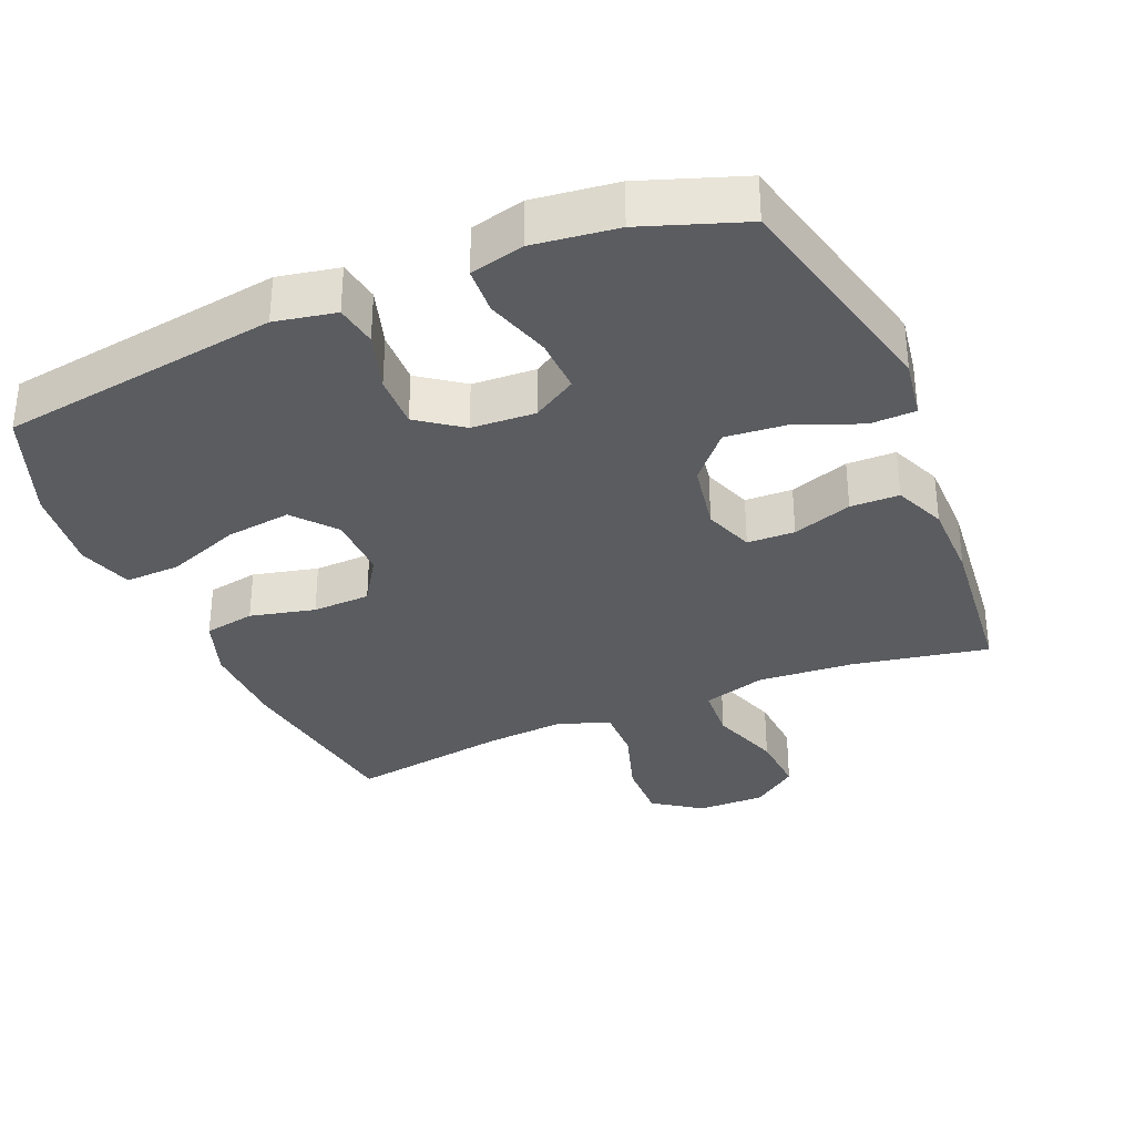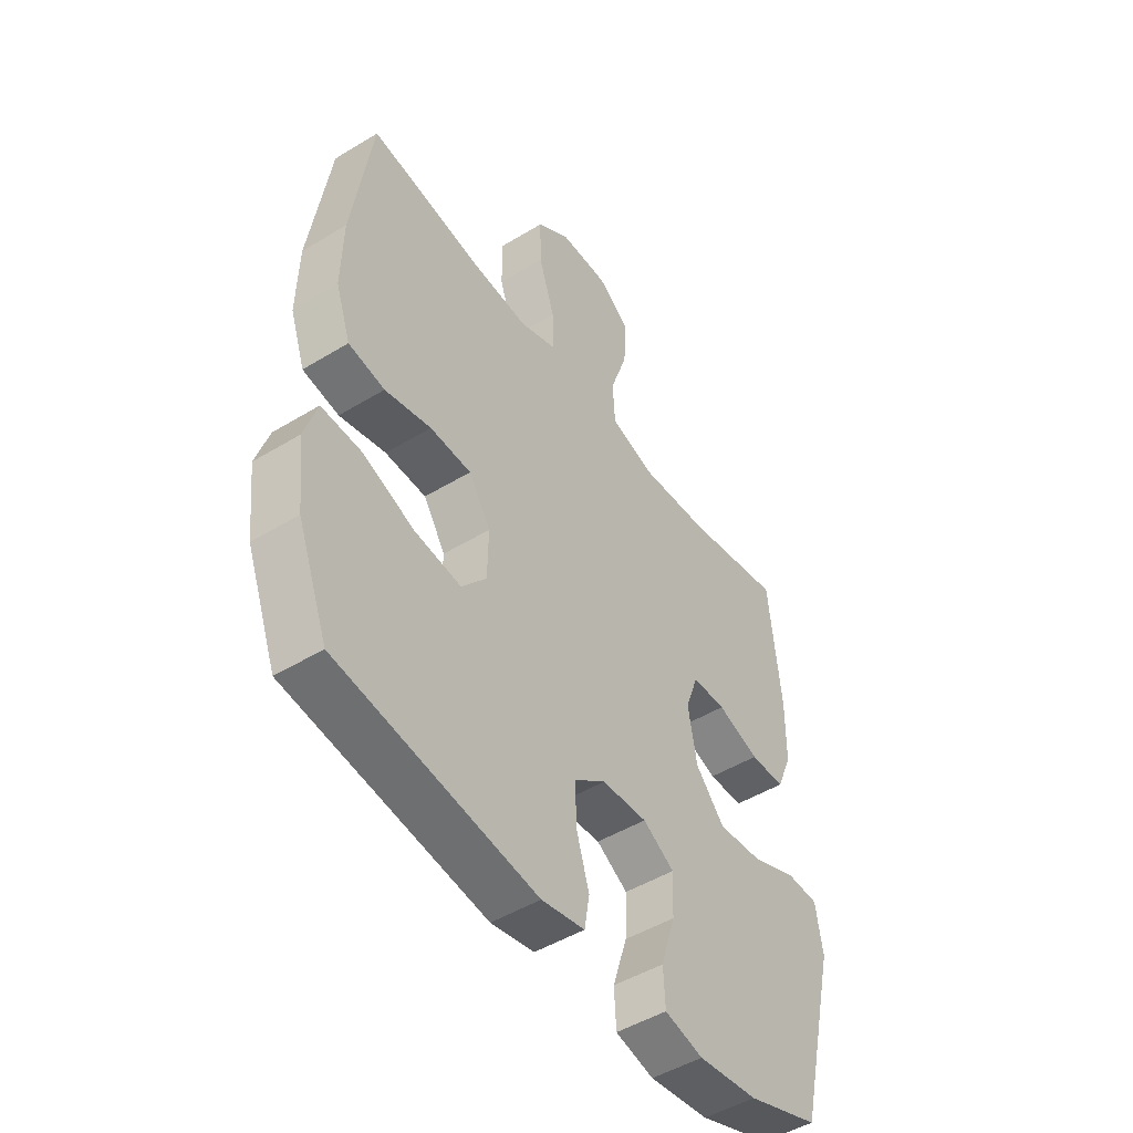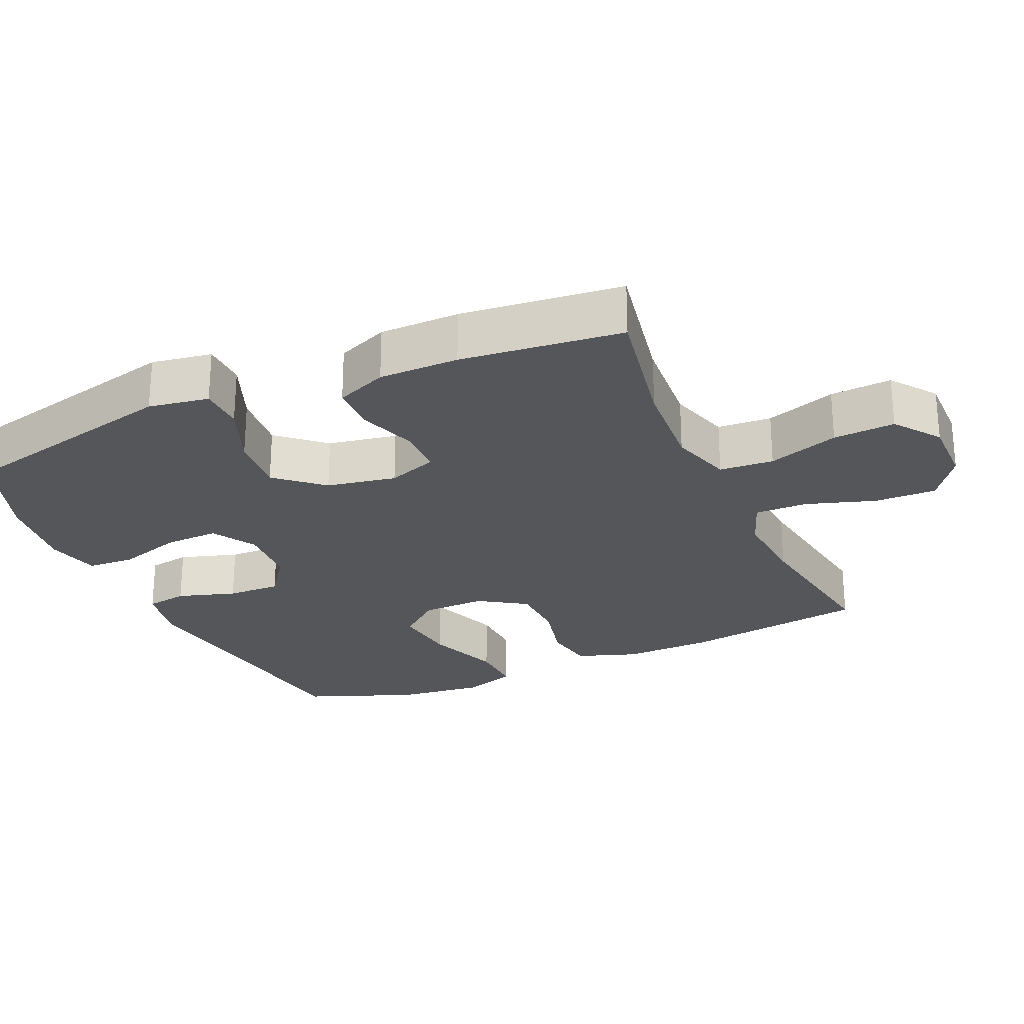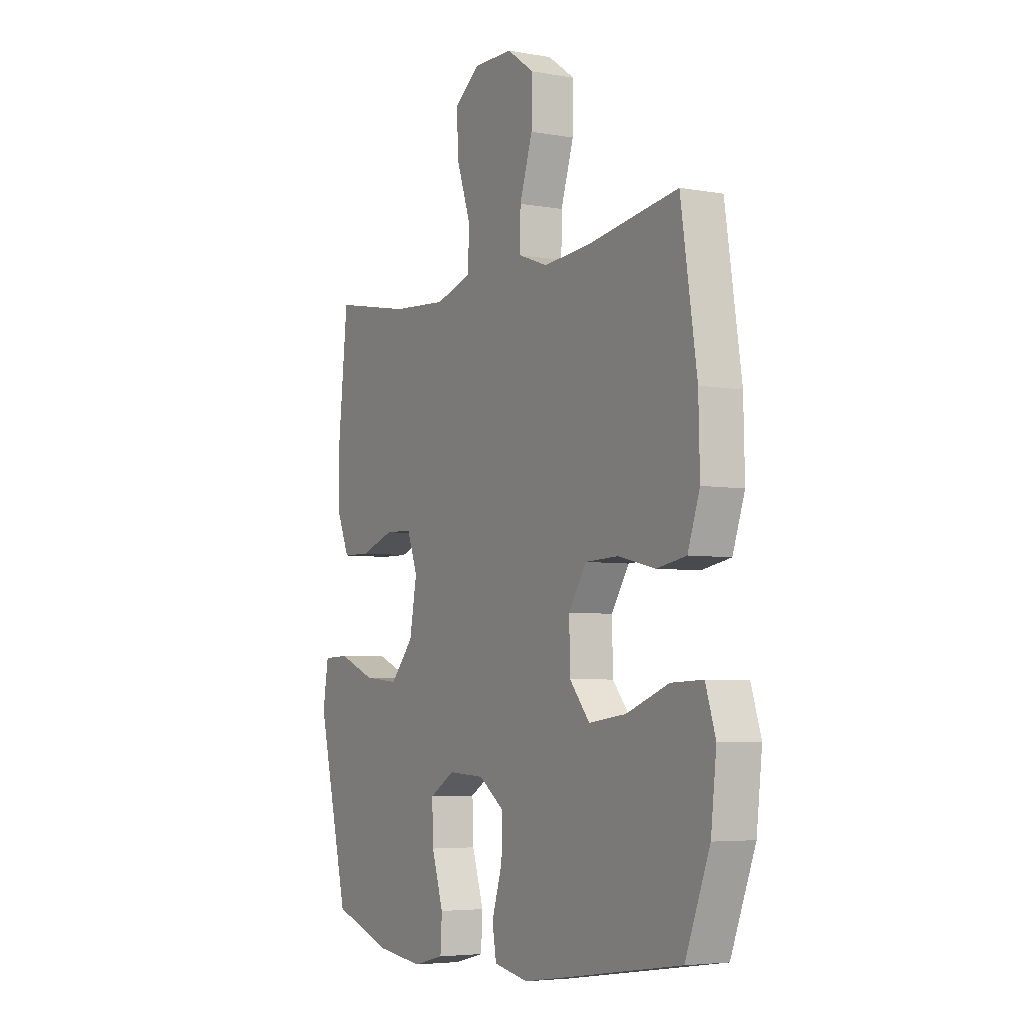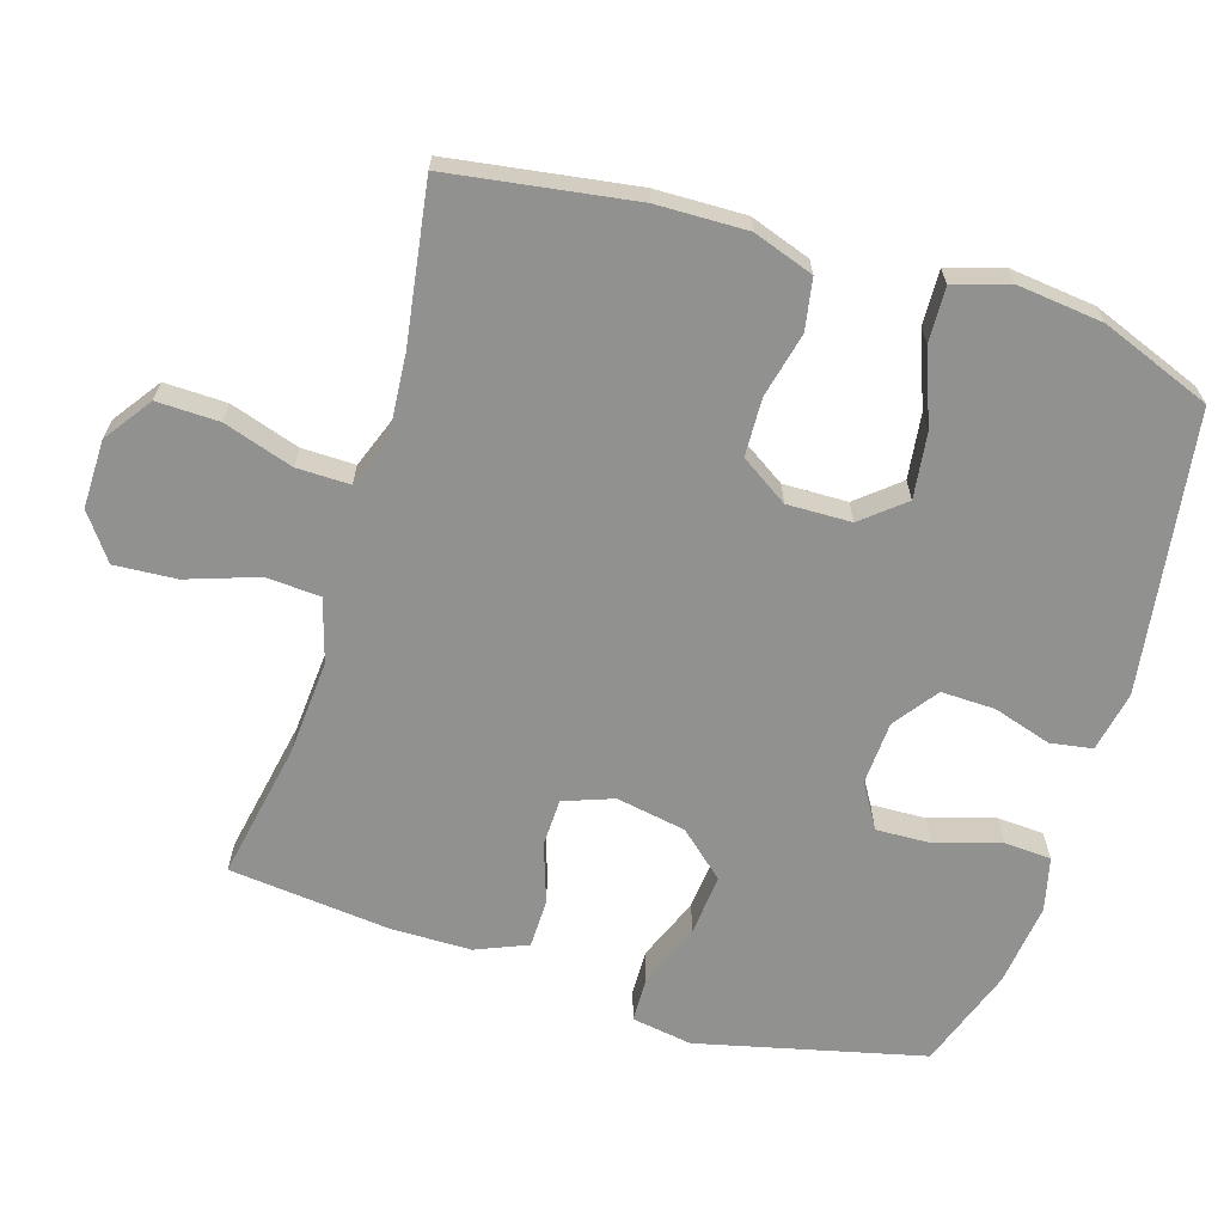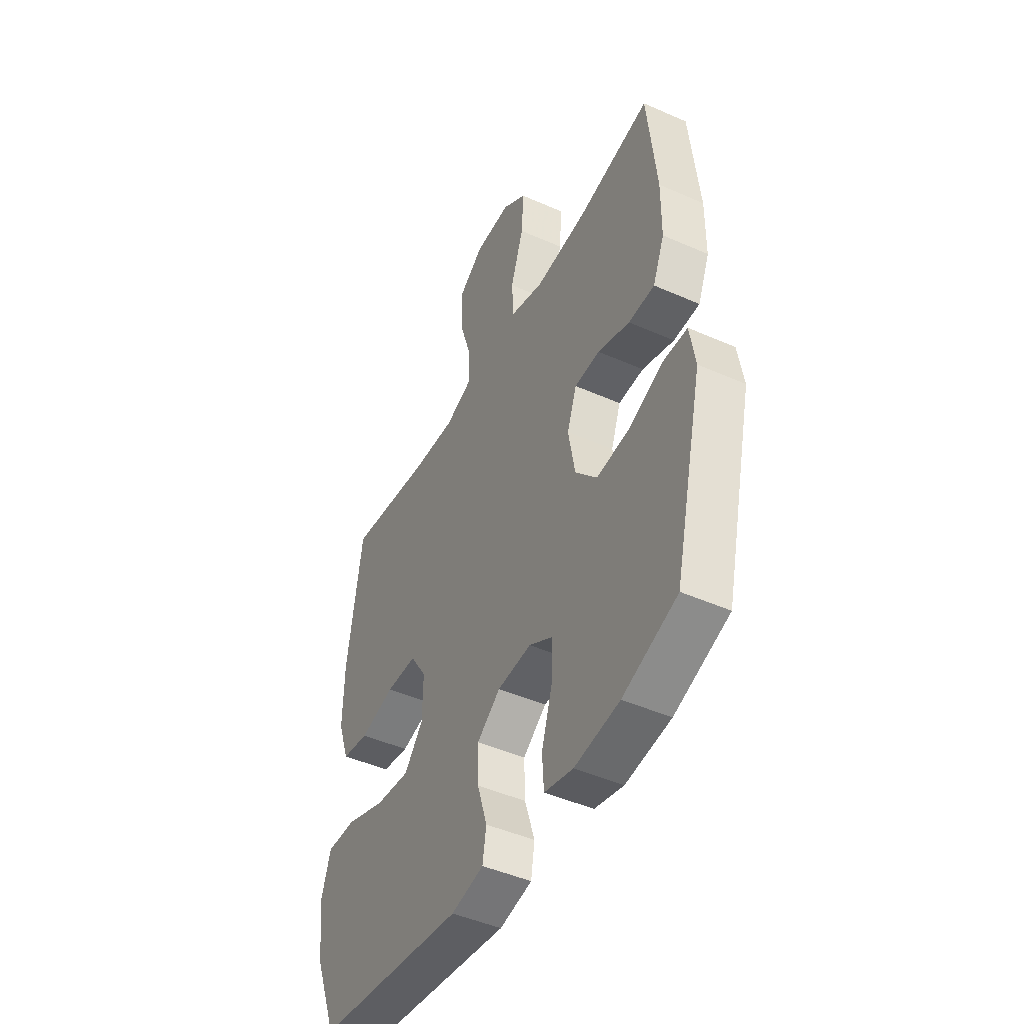
<metadata>
{"format":"obj","ext":"obj","renderer":"f3d","projection":"perspective","resolution":1024,"background":"white","views":[{"elev":-33.6,"azim":-157.1,"up":"+Y"},{"elev":-48.2,"azim":124.3,"up":"+Z"},{"elev":-25.6,"azim":-66.1,"up":"+Y"},{"elev":-5.0,"azim":60.3,"up":"+Z"},{"elev":-65.9,"azim":72.8,"up":"+Y"},{"elev":-46.3,"azim":-116.8,"up":"+Z"}]}
</metadata>
<code>
v -0.5 0.07 0.5
v -0.304 0.07 0.463
v -0.166 0.07 0.453
v -0.076 0.07 0.48
v -0.071 0.07 0.558
v -0.106 0.07 0.66
v -0.112 0.07 0.749
v -0.047 0.07 0.797
v 0.051 0.07 0.796
v 0.119 0.07 0.748
v 0.117 0.07 0.659
v 0.085 0.07 0.559
v 0.084 0.07 0.483
v 0.157 0.07 0.456
v 0.272 0.07 0.465
v 0.5 0.07 0.5
v 0.54 0.07 0.235
v 0.543 0.07 0.106
v 0.513 0.07 0.019
v 0.44 0.07 0.006
v 0.347 0.07 0.028
v 0.264 0.07 0.025
v 0.22 0.07 -0.043
v 0.222 0.07 -0.135
v 0.272 0.07 -0.195
v 0.365 0.07 -0.183
v 0.471 0.07 -0.143
v 0.55 0.07 -0.14
v 0.575 0.07 -0.218
v 0.561 0.07 -0.342
v 0.5 0.07 -0.5
v 0.1 0.07 -0.559
v 0.013 0.07 -0.542
v 0.003 0.07 -0.482
v 0.029 0.07 -0.398
v 0.031 0.07 -0.321
v -0.032 0.07 -0.275
v -0.123 0.07 -0.27
v -0.186 0.07 -0.308
v -0.183 0.07 -0.387
v -0.154 0.07 -0.479
v -0.158 0.07 -0.547
v -0.235 0.07 -0.566
v -0.355 0.07 -0.551
v -0.5 0.07 -0.5
v -0.578 0.07 -0.176
v -0.564 0.07 -0.089
v -0.499 0.07 -0.087
v -0.407 0.07 -0.124
v -0.319 0.07 -0.132
v -0.261 0.07 -0.066
v -0.243 0.07 0.034
v -0.269 0.07 0.105
v -0.337 0.07 0.107
v -0.422 0.07 0.078
v -0.492 0.07 0.079
v -0.523 0.07 0.153
v -0.524 0.07 0.268
v -0.5 0 0.5
v -0.304 0 0.463
v -0.166 0 0.453
v -0.076 0 0.48
v -0.071 0 0.558
v -0.106 0 0.66
v -0.112 0 0.749
v -0.047 0 0.797
v 0.051 0 0.796
v 0.119 0 0.748
v 0.117 0 0.659
v 0.085 0 0.559
v 0.084 0 0.483
v 0.157 0 0.456
v 0.272 0 0.465
v 0.5 0 0.5
v 0.54 0 0.235
v 0.543 0 0.106
v 0.513 0 0.019
v 0.44 0 0.006
v 0.347 0 0.028
v 0.264 0 0.025
v 0.22 0 -0.043
v 0.222 0 -0.135
v 0.272 0 -0.195
v 0.365 0 -0.183
v 0.471 0 -0.143
v 0.55 0 -0.14
v 0.575 0 -0.218
v 0.561 0 -0.342
v 0.5 0 -0.5
v 0.1 0 -0.559
v 0.013 0 -0.542
v 0.003 0 -0.482
v 0.029 0 -0.398
v 0.031 0 -0.321
v -0.032 0 -0.275
v -0.123 0 -0.27
v -0.186 0 -0.308
v -0.183 0 -0.387
v -0.154 0 -0.479
v -0.158 0 -0.547
v -0.235 0 -0.566
v -0.355 0 -0.551
v -0.5 0 -0.5
v -0.578 0 -0.176
v -0.564 0 -0.089
v -0.499 0 -0.087
v -0.407 0 -0.124
v -0.319 0 -0.132
v -0.261 0 -0.066
v -0.243 0 0.034
v -0.269 0 0.105
v -0.337 0 0.107
v -0.422 0 0.078
v -0.492 0 0.079
v -0.523 0 0.153
v -0.524 0 0.268
f 58 1 2
f 57 58 2
f 56 57 2
f 55 56 2
f 54 55 2
f 53 54 2 3
f 52 53 3 4
f 51 52 4
f 47 48 49
f 46 47 49
f 45 46 49
f 44 45 49
f 43 44 49
f 42 43 49
f 41 42 49
f 40 41 49
f 39 40 49 50
f 38 39 50 51
f 33 34 35
f 32 33 35
f 31 32 35
f 30 31 35
f 29 30 35
f 28 29 35
f 27 28 35
f 26 27 35
f 25 26 35 36
f 24 25 36 37
f 19 20 21
f 18 19 21
f 17 18 21
f 16 17 21
f 15 16 21
f 14 15 21 22
f 13 14 22 23
f 10 11 12
f 9 10 12
f 8 9 12
f 7 8 12
f 6 7 12
f 5 6 12
f 4 5 12 13
f 37 38 51
f 24 37 51
f 23 24 51
f 13 23 51
f 4 13 51
f 60 59 116
f 60 116 115
f 60 115 114
f 60 114 113
f 60 113 112
f 61 60 112 111
f 62 61 111 110
f 62 110 109
f 107 106 105
f 107 105 104
f 107 104 103
f 107 103 102
f 107 102 101
f 107 101 100
f 107 100 99
f 107 99 98
f 108 107 98 97
f 109 108 97 96
f 93 92 91
f 93 91 90
f 93 90 89
f 93 89 88
f 93 88 87
f 93 87 86
f 93 86 85
f 93 85 84
f 94 93 84 83
f 95 94 83 82
f 79 78 77
f 79 77 76
f 79 76 75
f 79 75 74
f 79 74 73
f 80 79 73 72
f 81 80 72 71
f 70 69 68
f 70 68 67
f 70 67 66
f 70 66 65
f 70 65 64
f 70 64 63
f 71 70 63 62
f 109 96 95
f 109 95 82
f 109 82 81
f 109 81 71
f 109 71 62
f 1 59 60 2
f 2 60 61 3
f 3 61 62 4
f 4 62 63 5
f 5 63 64 6
f 6 64 65 7
f 7 65 66 8
f 8 66 67 9
f 9 67 68 10
f 10 68 69 11
f 11 69 70 12
f 12 70 71 13
f 13 71 72 14
f 14 72 73 15
f 15 73 74 16
f 16 74 75 17
f 17 75 76 18
f 18 76 77 19
f 19 77 78 20
f 20 78 79 21
f 21 79 80 22
f 22 80 81 23
f 23 81 82 24
f 24 82 83 25
f 25 83 84 26
f 26 84 85 27
f 27 85 86 28
f 28 86 87 29
f 29 87 88 30
f 30 88 89 31
f 31 89 90 32
f 32 90 91 33
f 33 91 92 34
f 34 92 93 35
f 35 93 94 36
f 36 94 95 37
f 37 95 96 38
f 38 96 97 39
f 39 97 98 40
f 40 98 99 41
f 41 99 100 42
f 42 100 101 43
f 43 101 102 44
f 44 102 103 45
f 45 103 104 46
f 46 104 105 47
f 47 105 106 48
f 48 106 107 49
f 49 107 108 50
f 50 108 109 51
f 51 109 110 52
f 52 110 111 53
f 53 111 112 54
f 54 112 113 55
f 55 113 114 56
f 56 114 115 57
f 57 115 116 58
f 58 116 59 1

</code>
